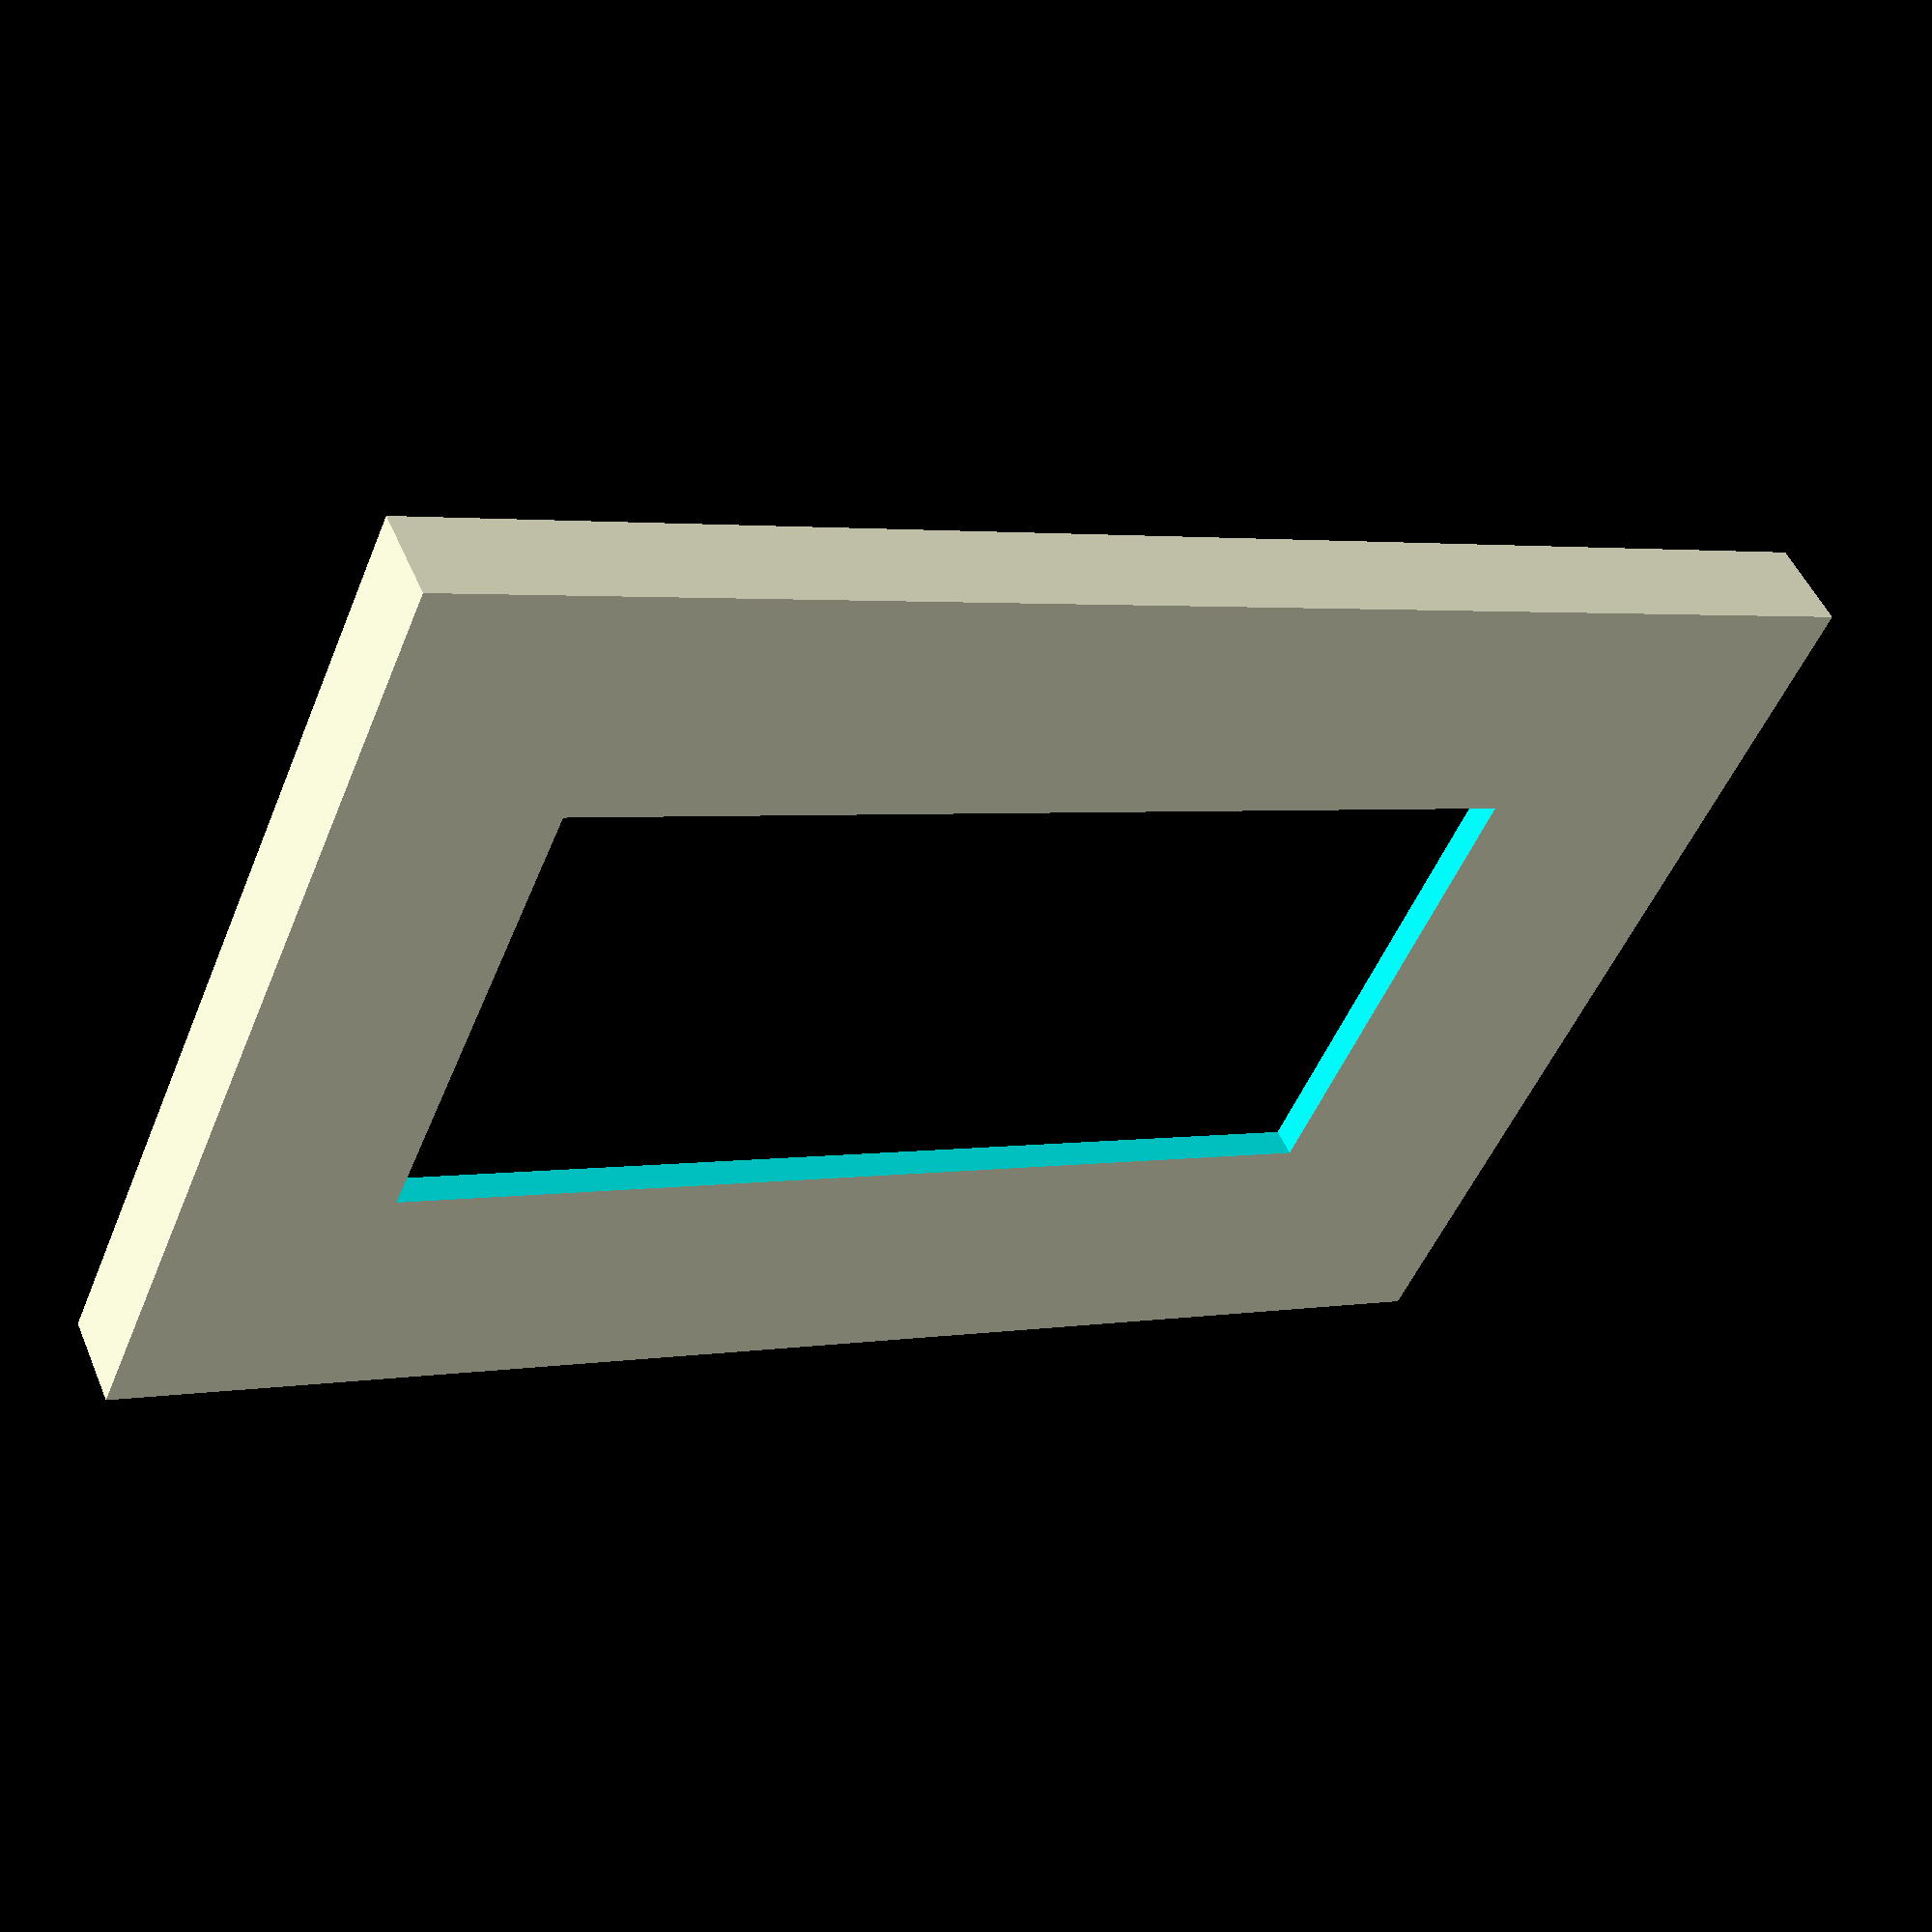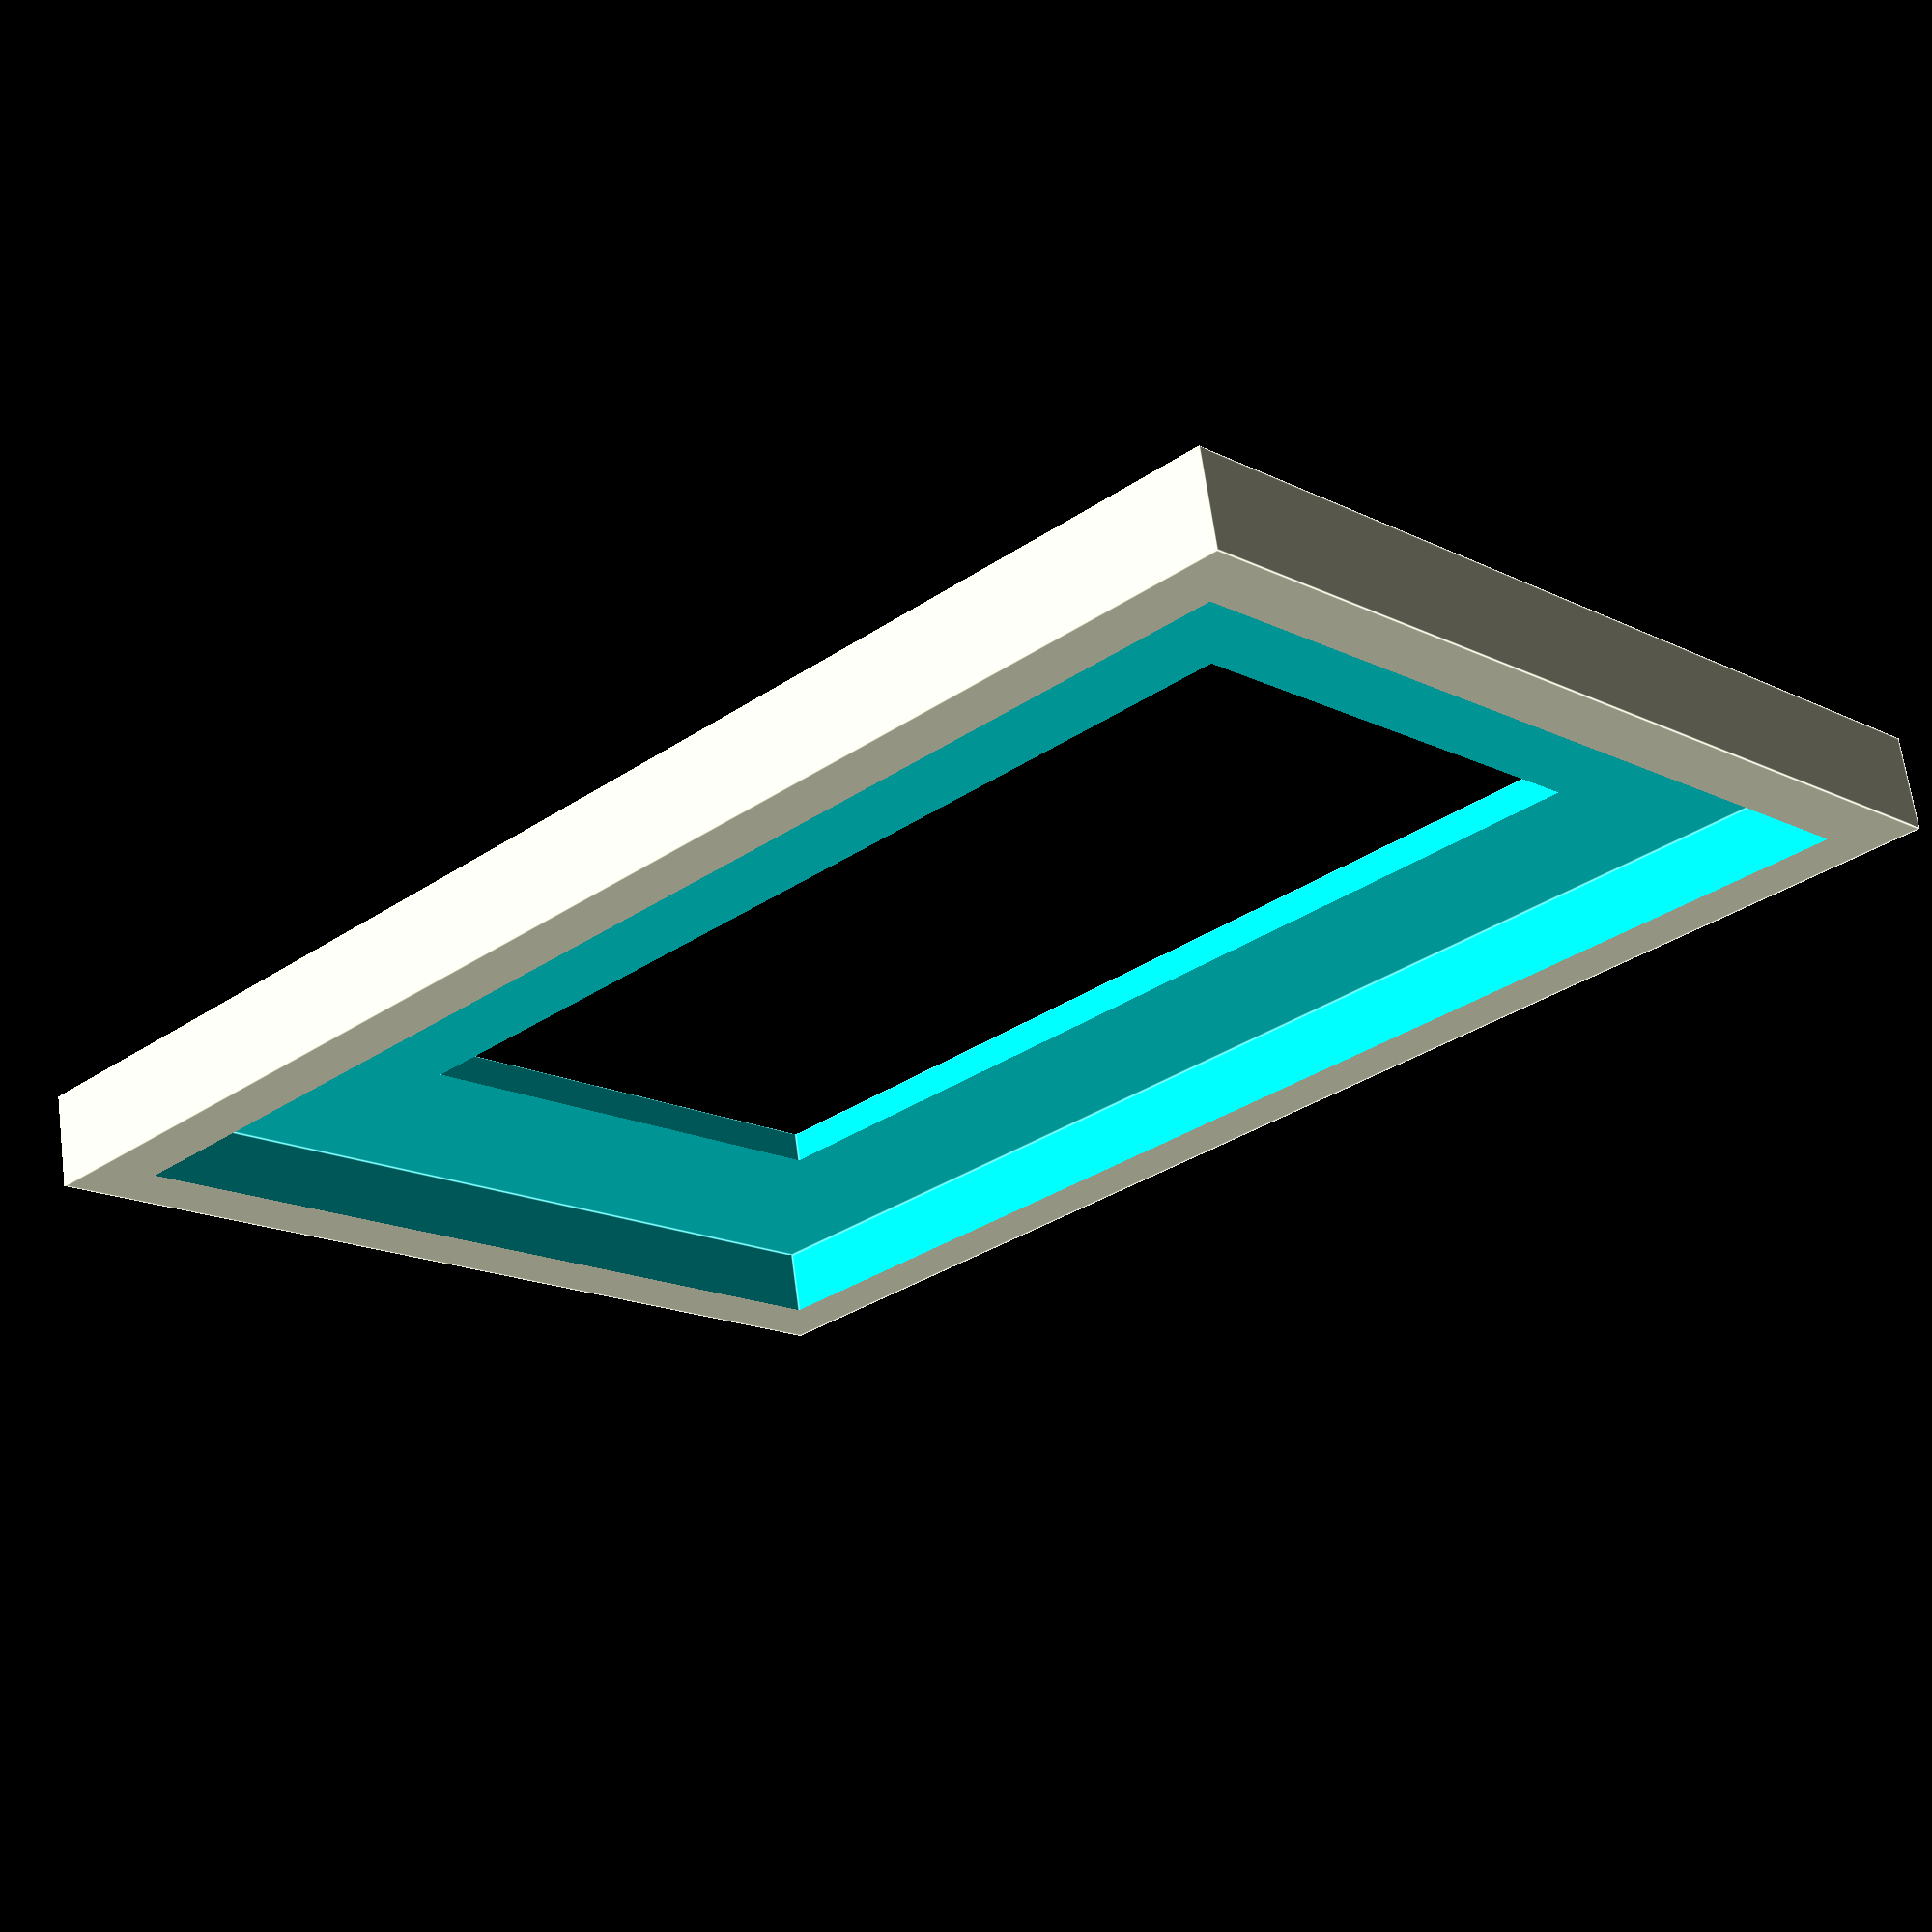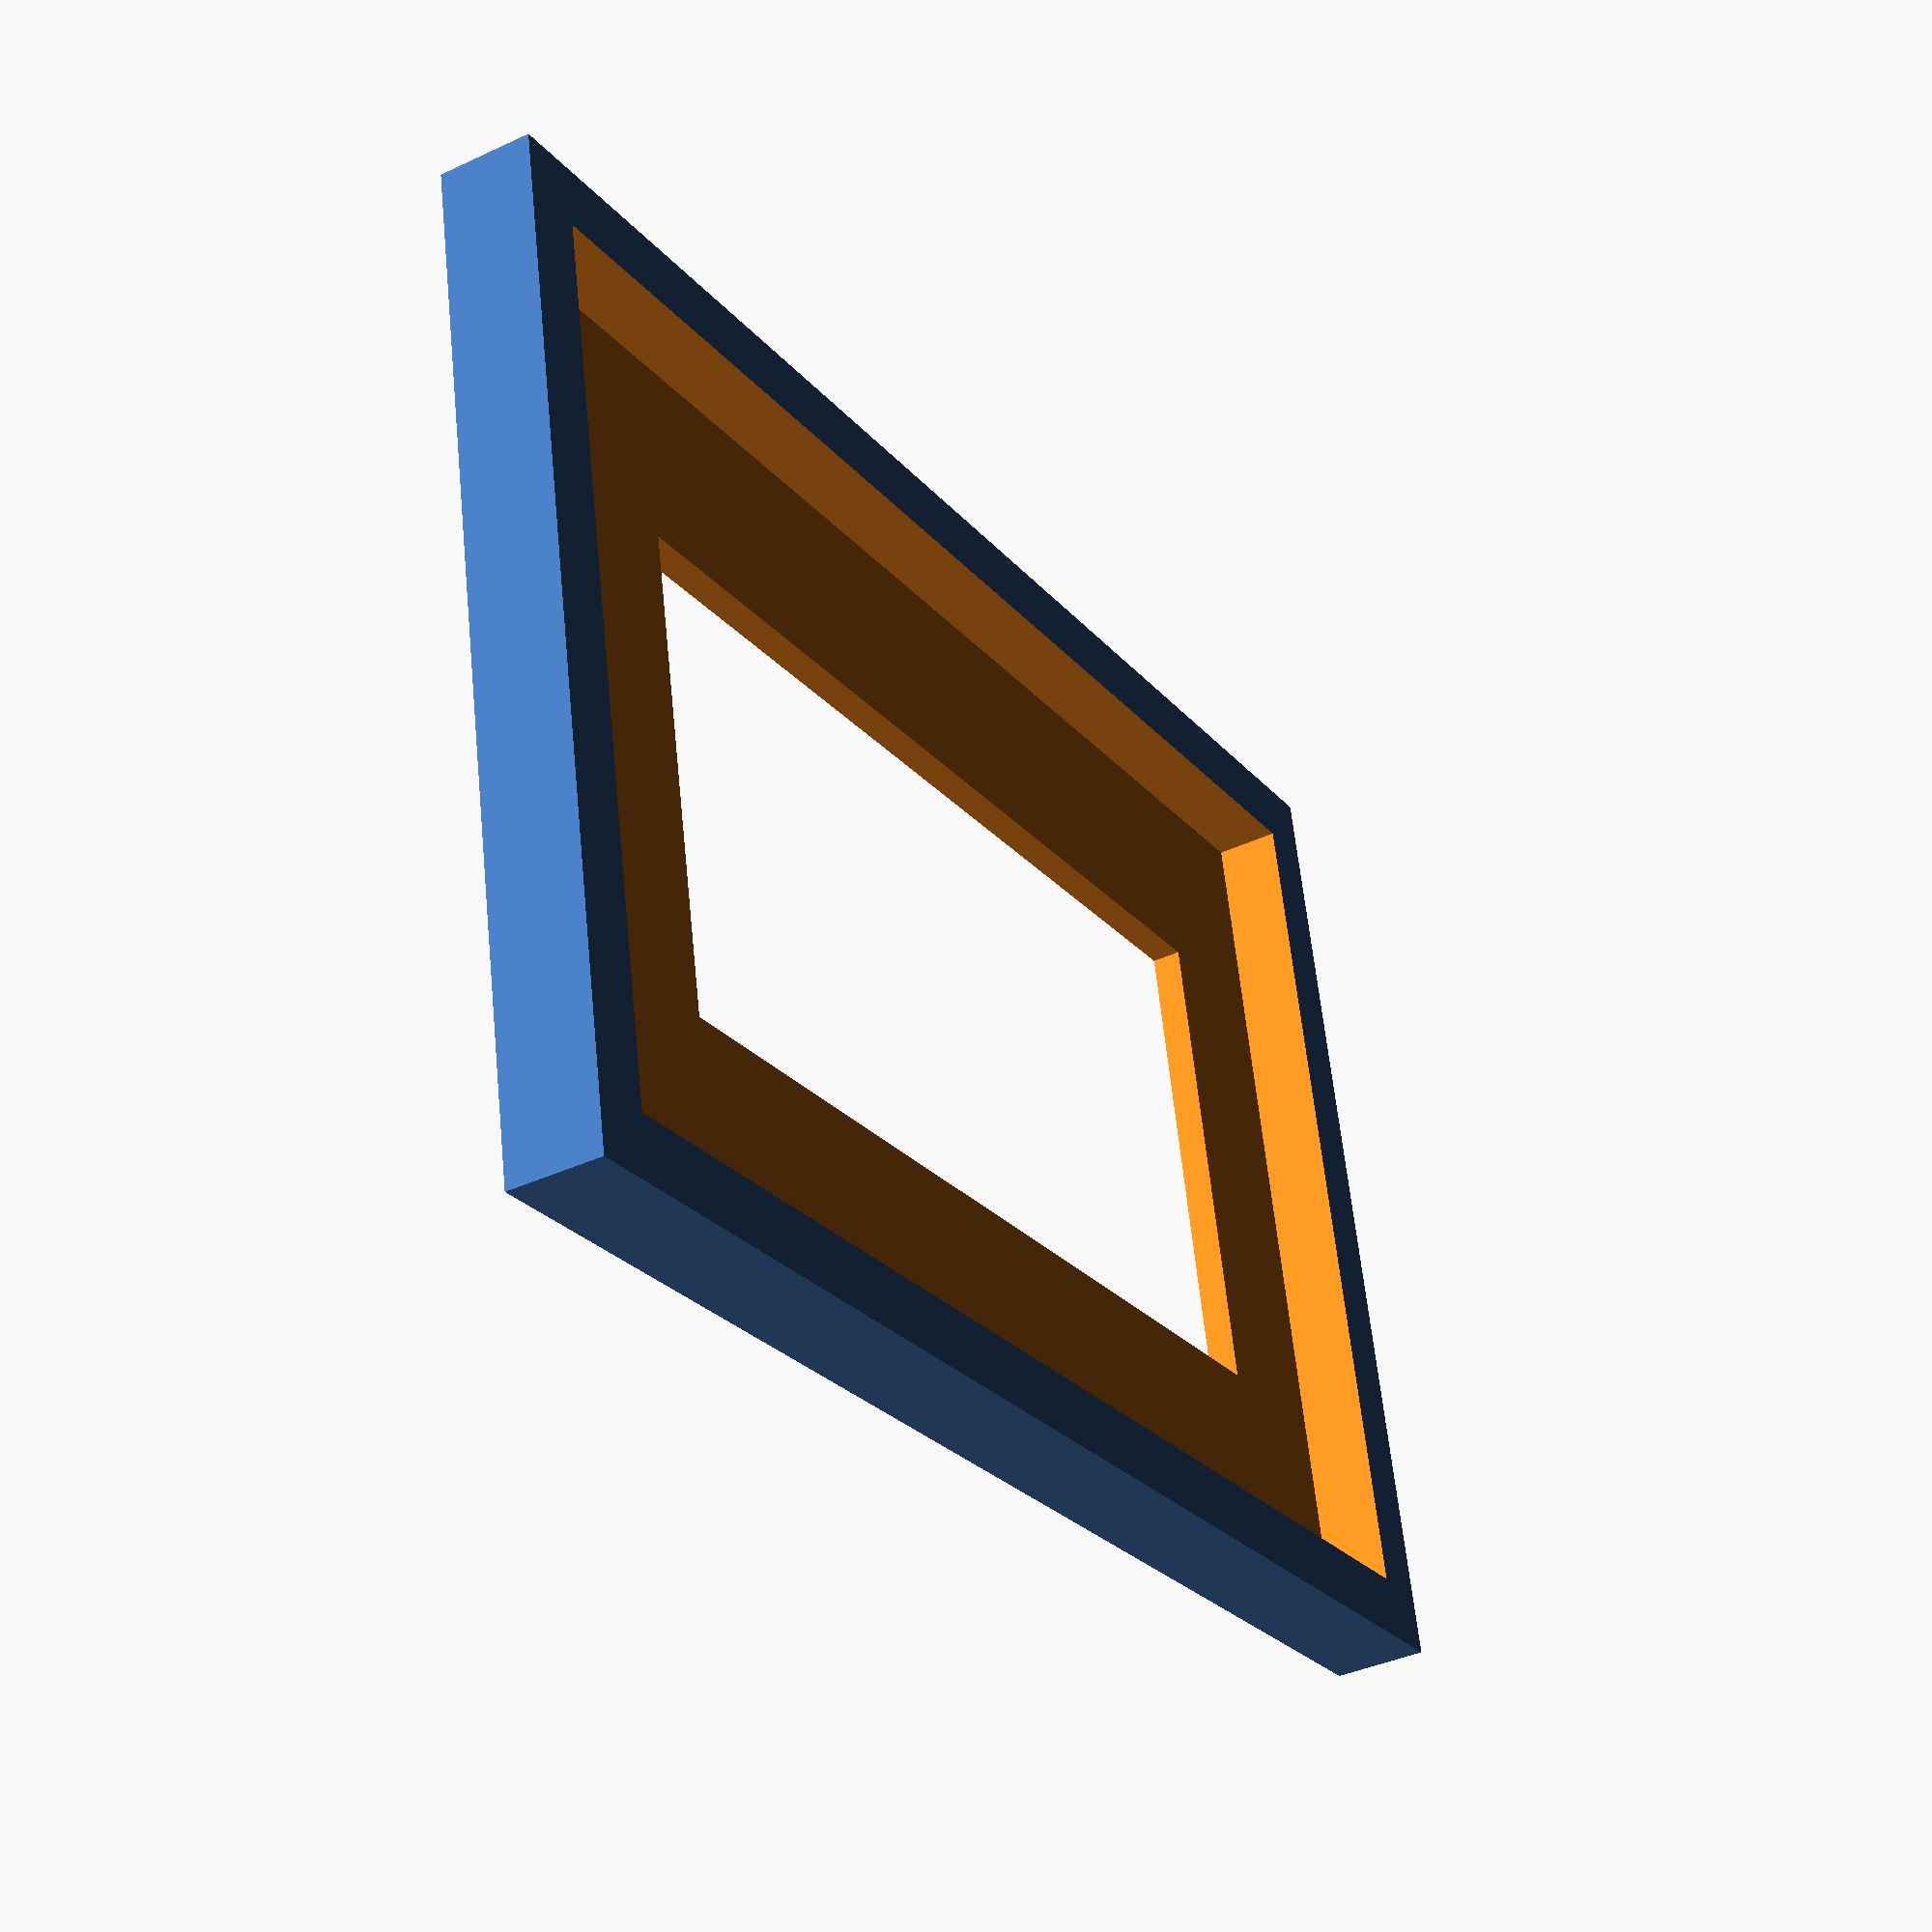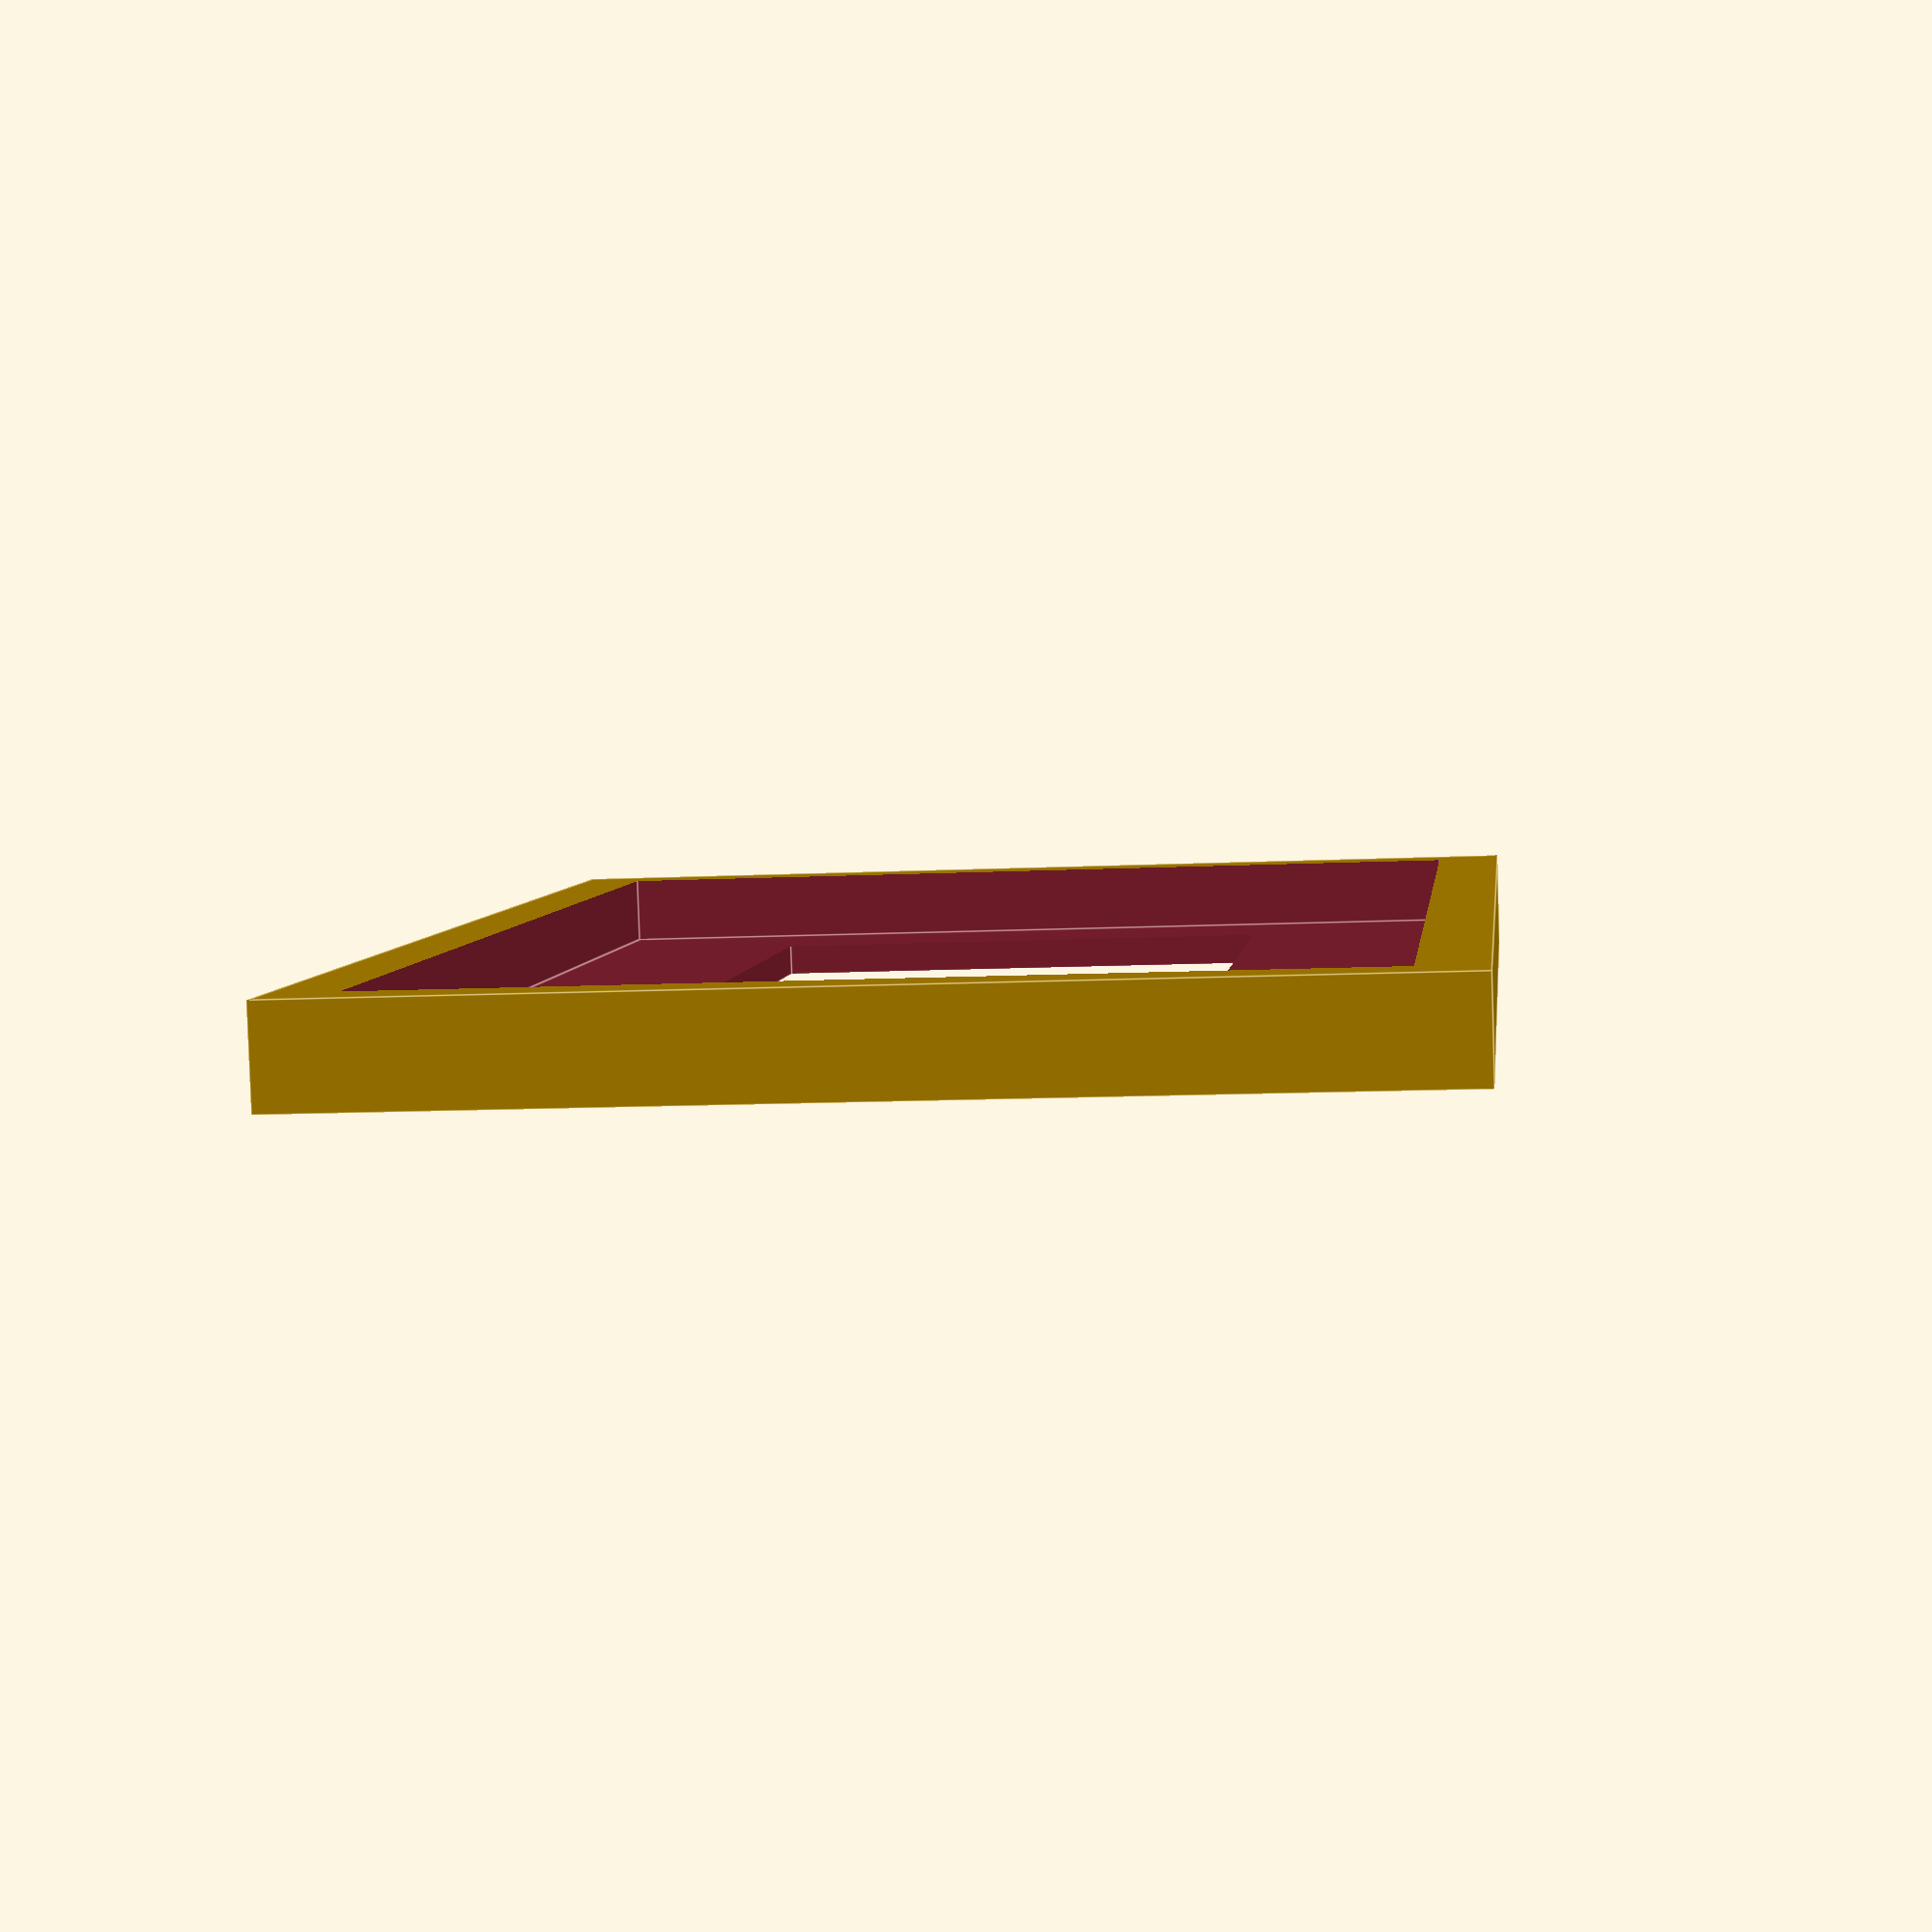
<openscad>
/* V1, too big by about .5 mm in x & y
difference() {
    cube([128, 86, 8]);
    translate([3.5, 2, 2.5])
        cube([121, 82, 8]);
    translate([13.5, 12, -.05])
        cube([101, 62, 8.1]);
}
*/
difference() {
    cube([127.5, 85.6, 8]);
    translate([5.25, 5.3, 2.5])
        cube([117, 75, 8]);
    translate([23.25, 22, -.05])
        cube([86, 42, 8.1]);
}
</openscad>
<views>
elev=309.3 azim=336.9 roll=157.4 proj=p view=solid
elev=113.1 azim=136.2 roll=187.7 proj=p view=edges
elev=218.5 azim=168.5 roll=239.4 proj=p view=wireframe
elev=265.4 azim=96.4 roll=178.1 proj=p view=edges
</views>
